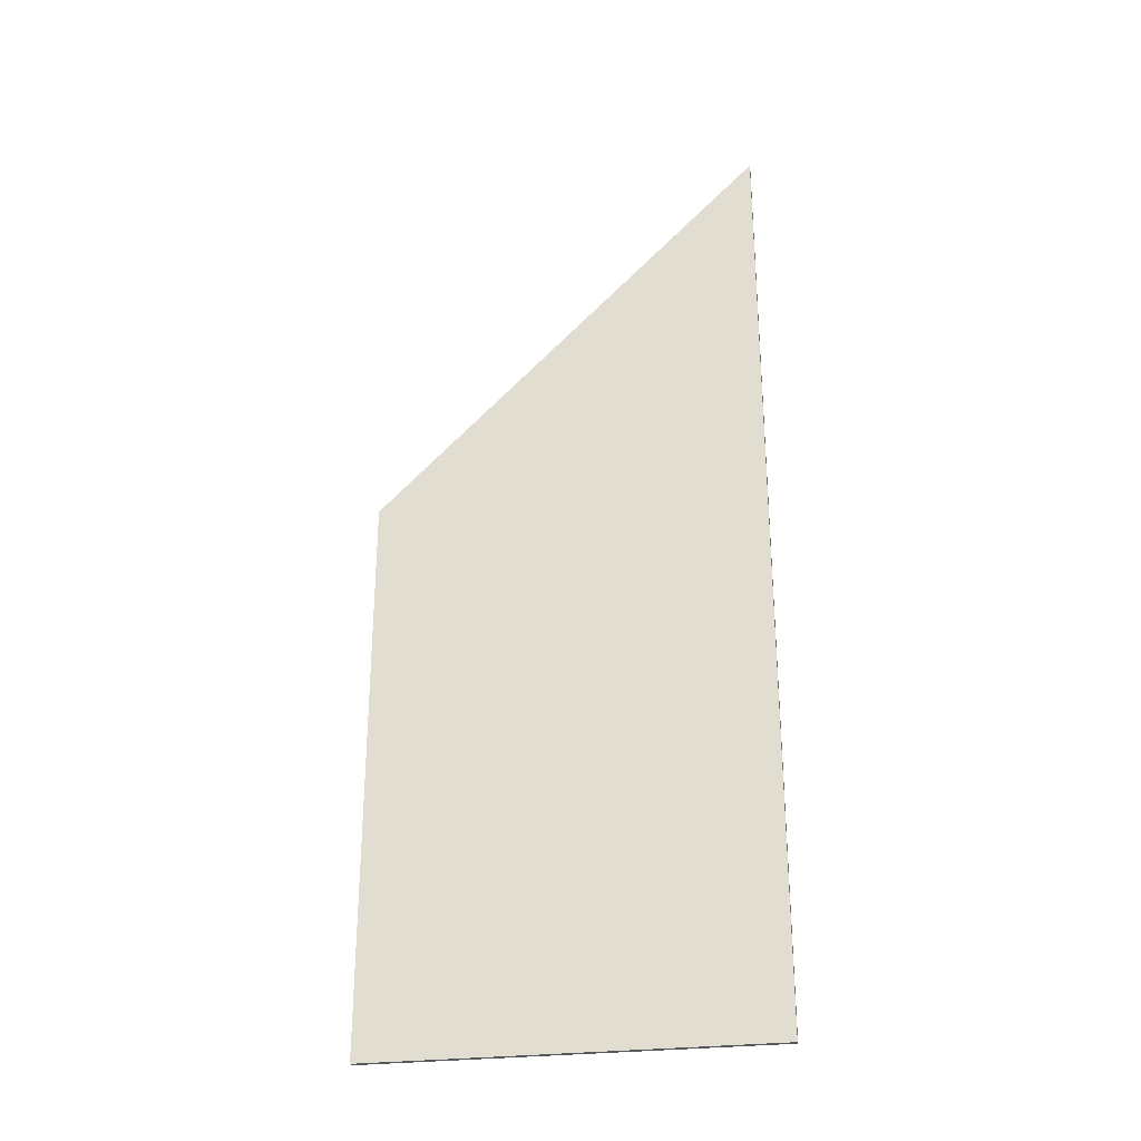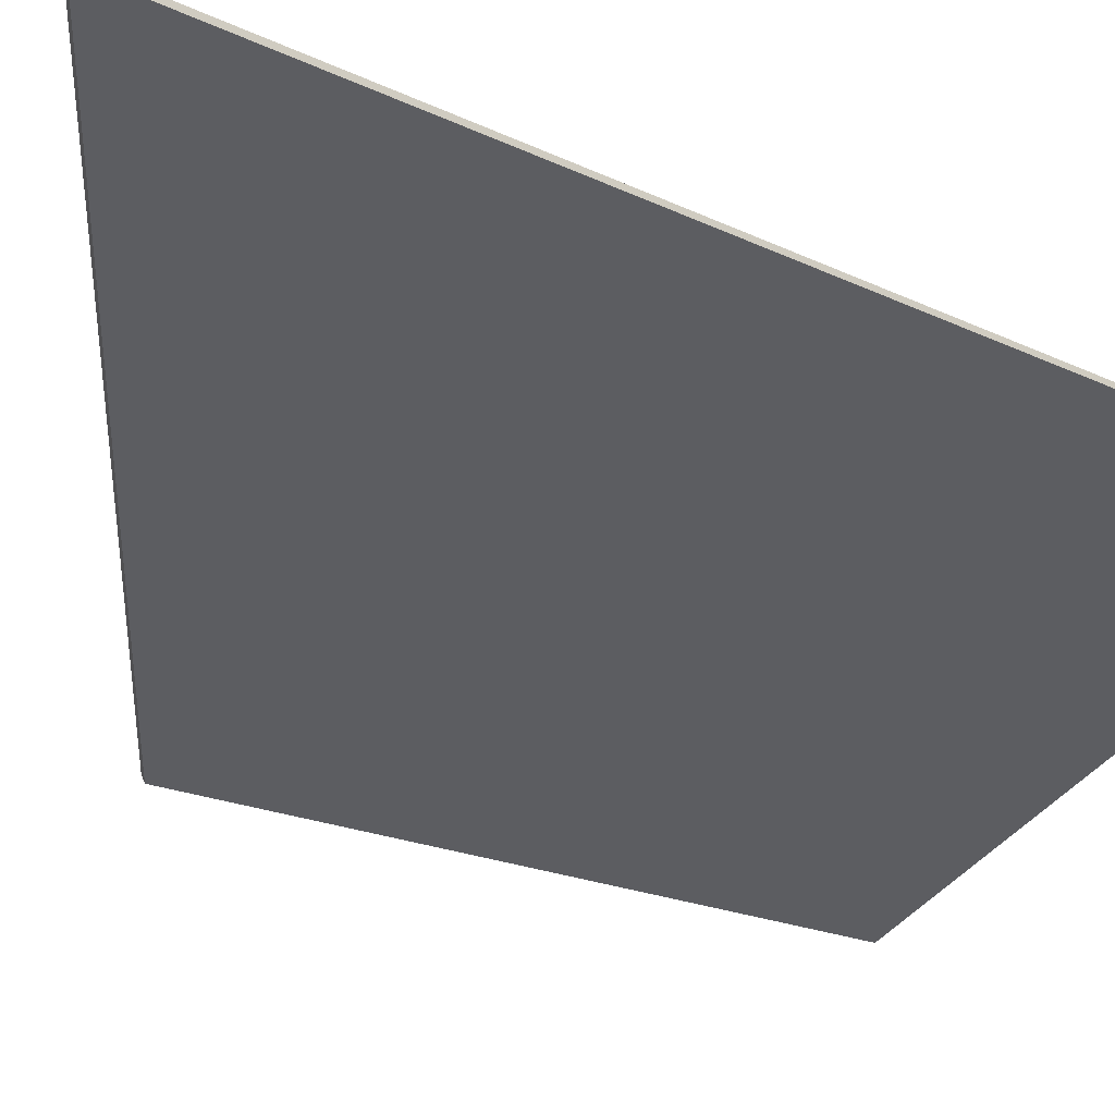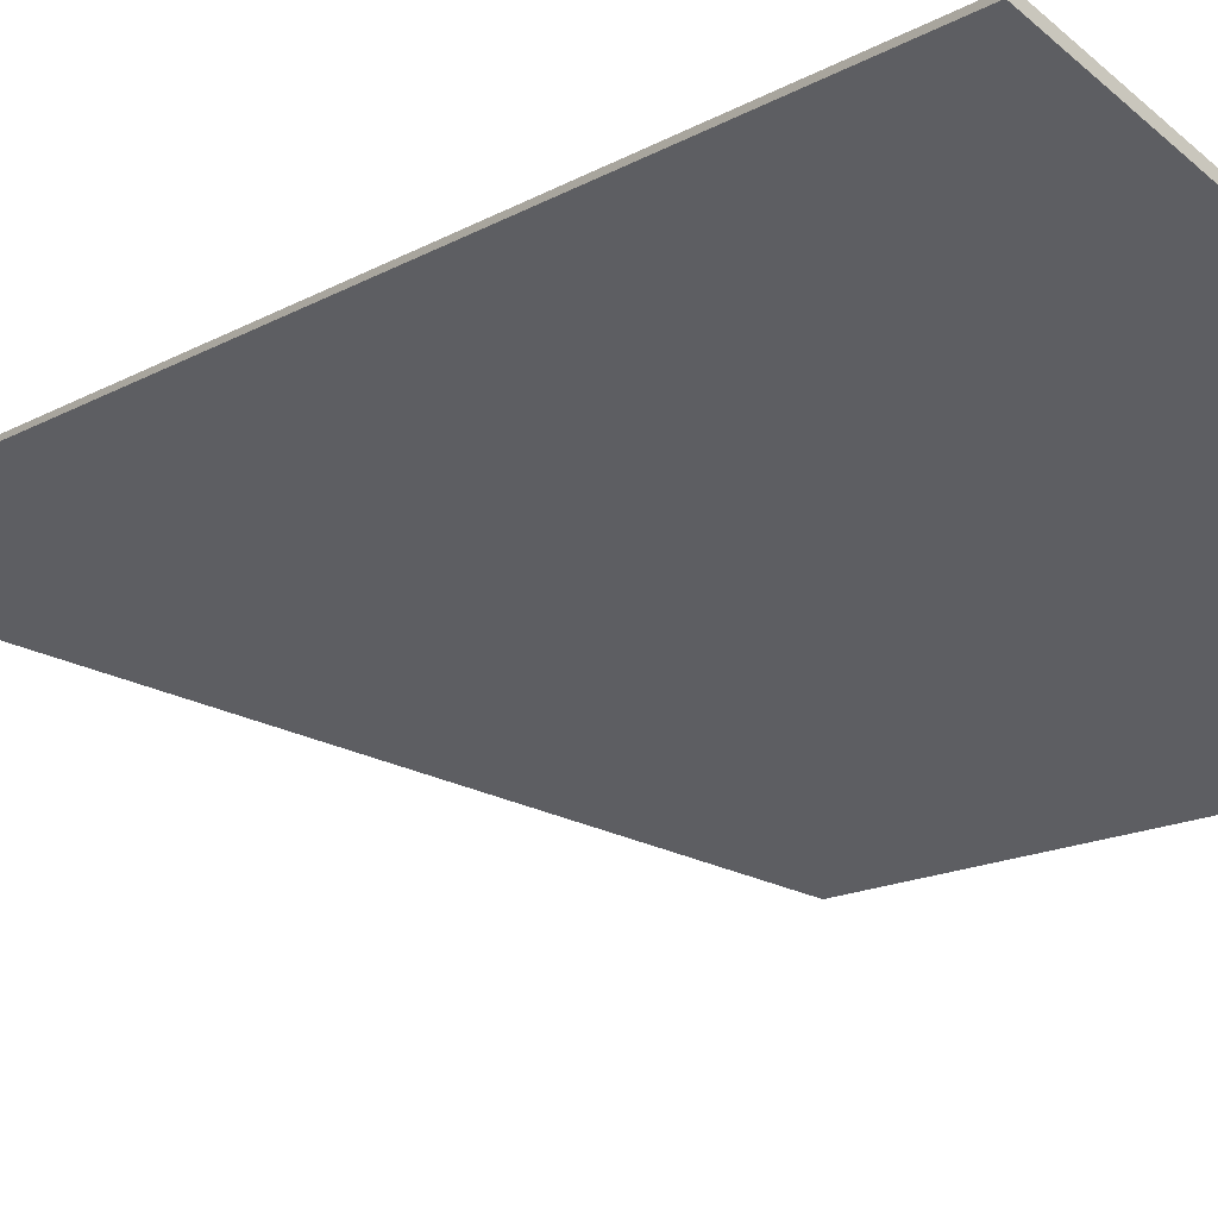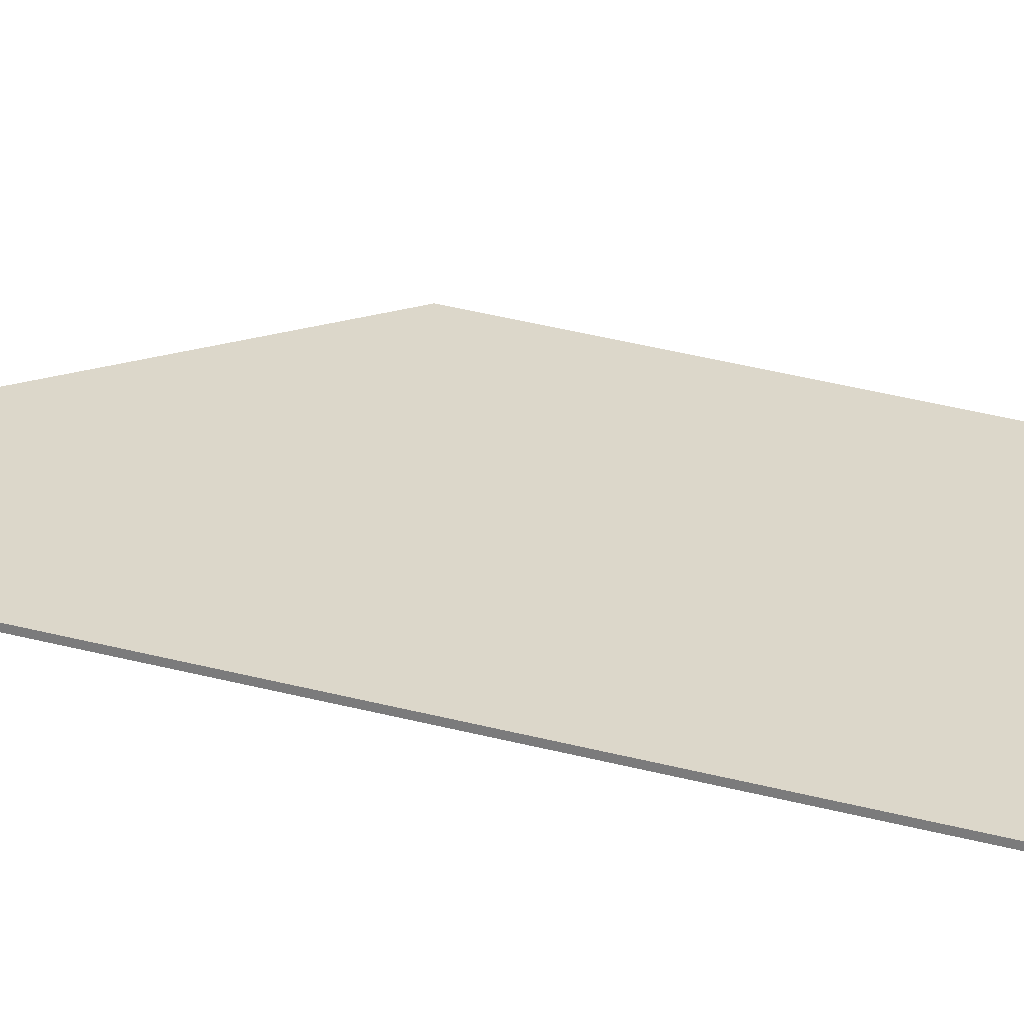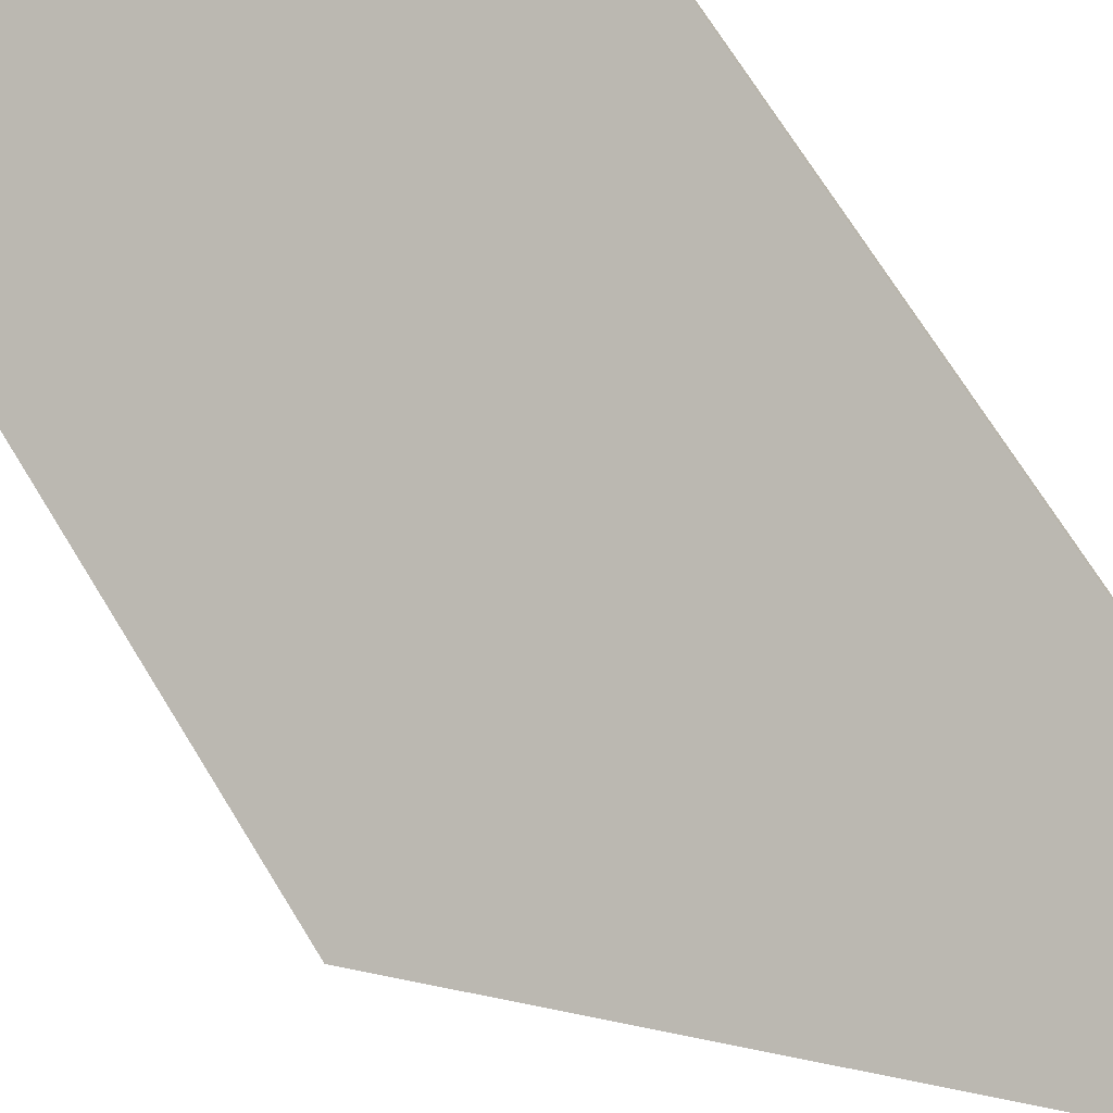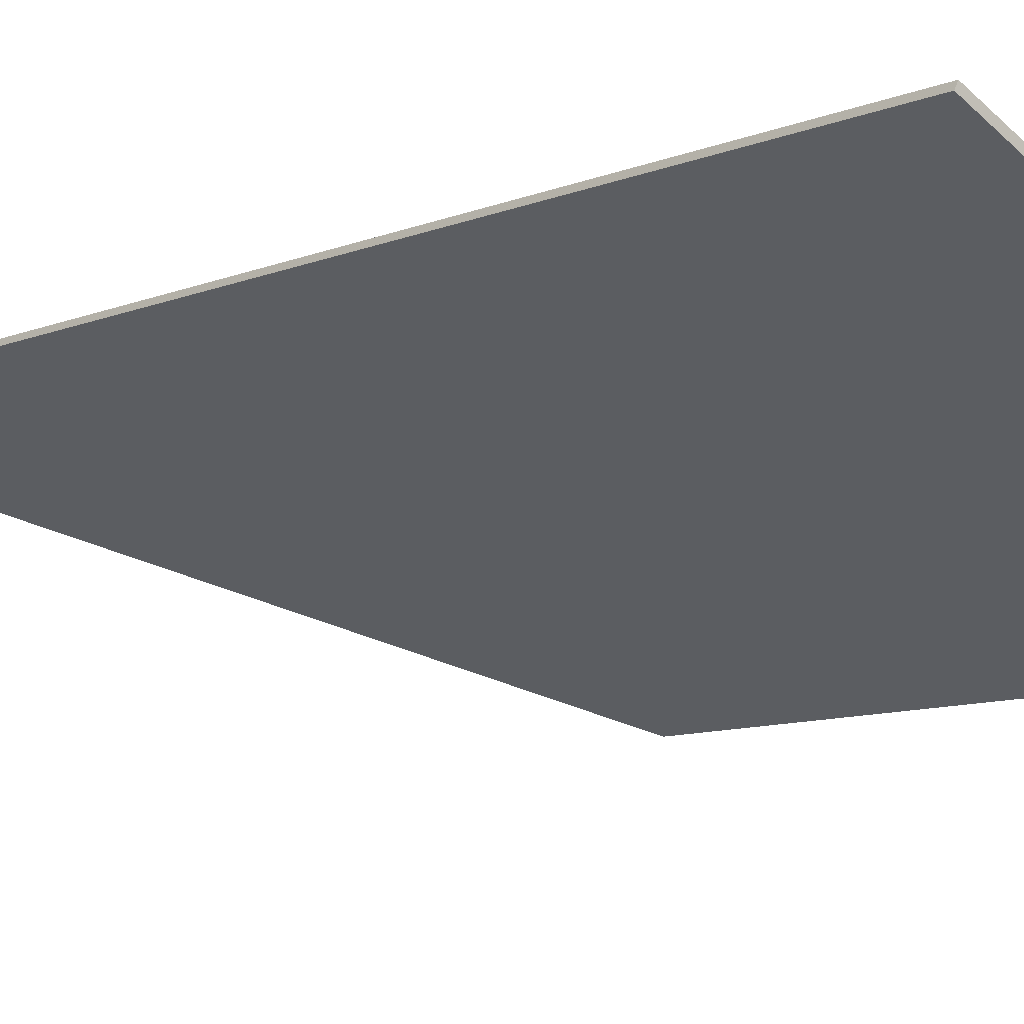
<metadata>
{"format":"obj","ext":"obj","renderer":"f3d","projection":"perspective","resolution":1024,"background":"white","views":[{"elev":-29.0,"azim":-142.1,"up":"+Y"},{"elev":-14.5,"azim":-140.2,"up":"+Z"},{"elev":-12.3,"azim":-34.3,"up":"+Z"},{"elev":57.2,"azim":-76.2,"up":"+Z"},{"elev":67.9,"azim":148.9,"up":"+Z"},{"elev":-8.3,"azim":-39.1,"up":"+Z"}]}
</metadata>
<code>
v 0.8178 -0.01378 3.225
v 0.8178 -0.117 3.225
v 0.7543 -0.117 3.259
v 0.7543 0.05813 3.259
v 0.8178 -0.117 3.225
v 0.8182 -0.117 3.226
v 0.7547 -0.117 3.259
v 0.7543 -0.117 3.259
v 0.7547 -0.117 3.259
v 0.7547 0.05815 3.259
v 0.7543 0.05813 3.259
v 0.7543 -0.117 3.259
v 0.7547 0.05815 3.259
v 0.8182 -0.01378 3.226
v 0.8178 -0.01378 3.225
v 0.7543 0.05813 3.259
v 0.8182 -0.01378 3.226
v 0.8182 -0.117 3.226
v 0.8178 -0.117 3.225
v 0.8178 -0.01378 3.225
v 0.8182 -0.117 3.226
v 0.8182 -0.01378 3.226
v 0.7547 0.05815 3.259
v 0.7547 -0.117 3.259
f 1 2 3
f 1 3 4
f 5 6 7
f 5 7 8
f 9 10 11
f 9 11 12
f 13 14 15
f 13 15 16
f 17 18 19
f 17 19 20
f 21 22 23
f 21 23 24

</code>
